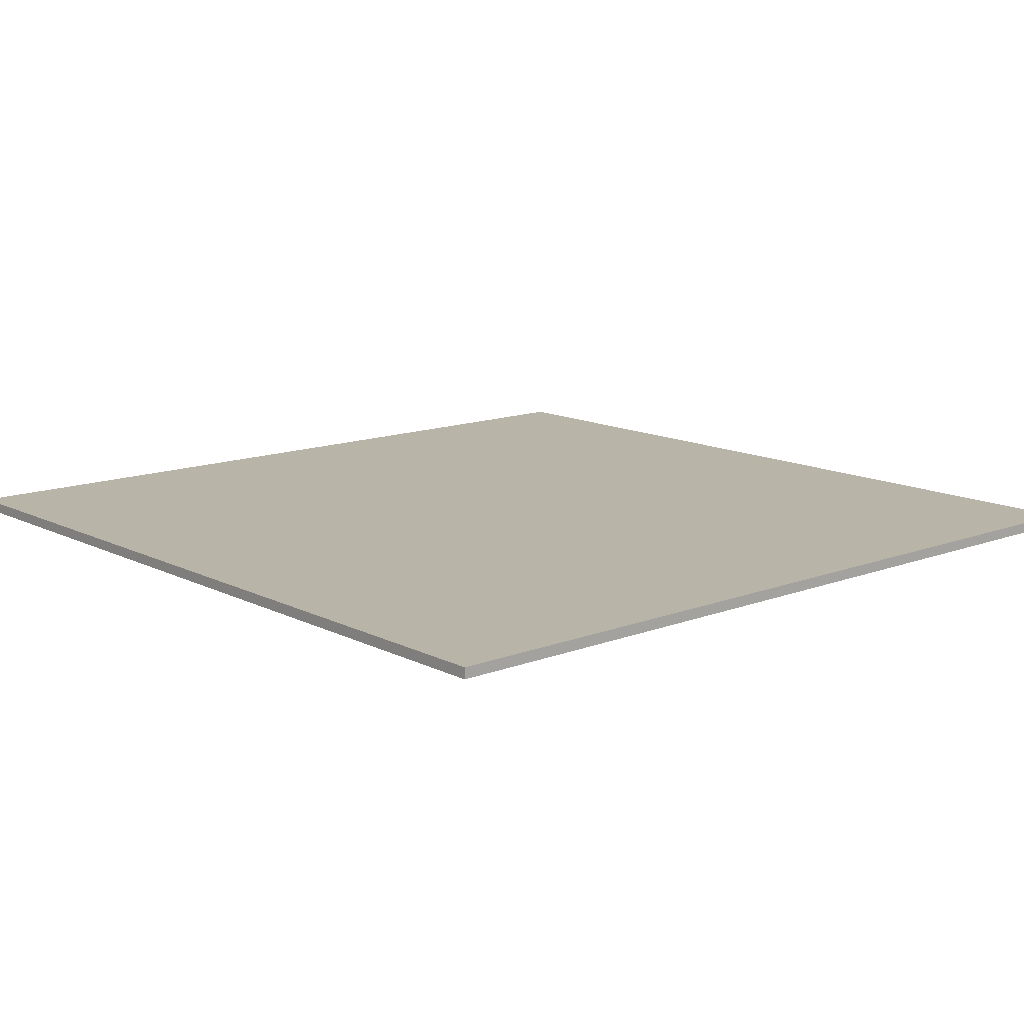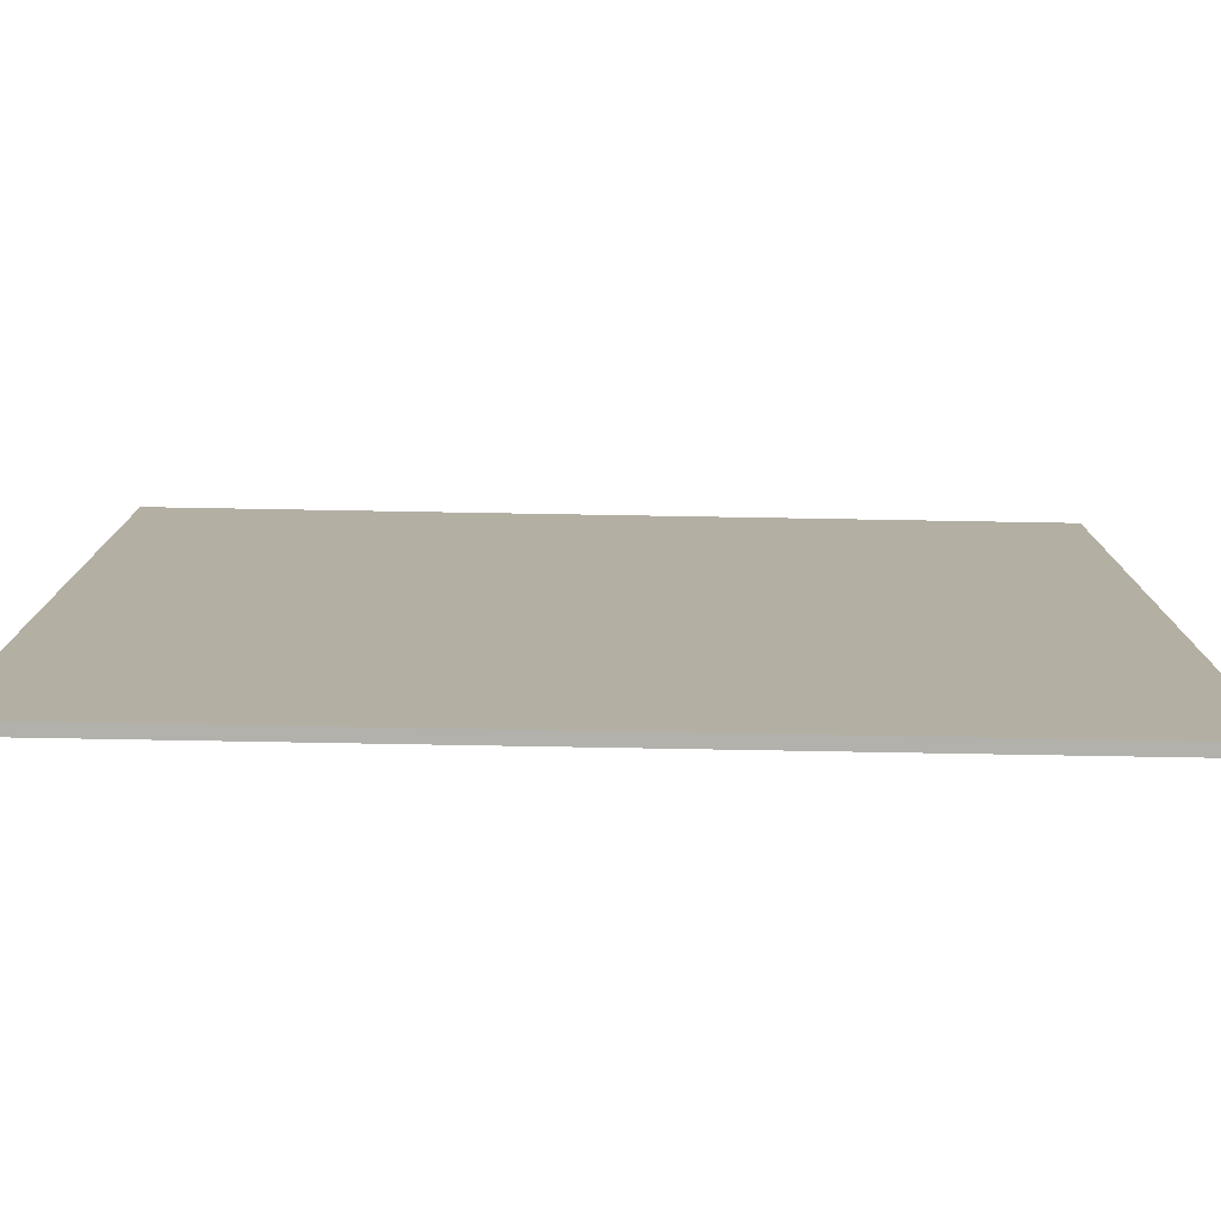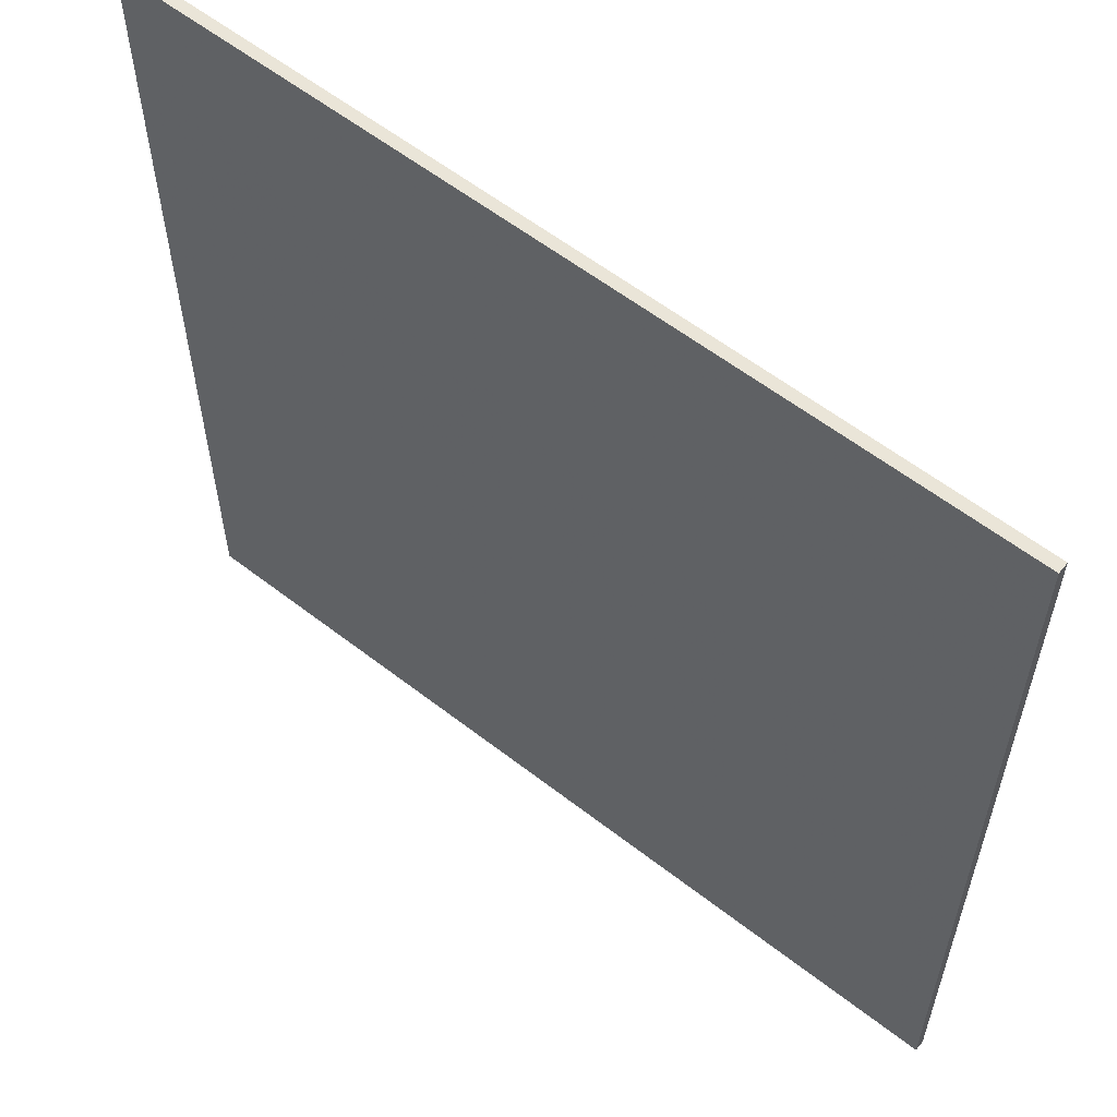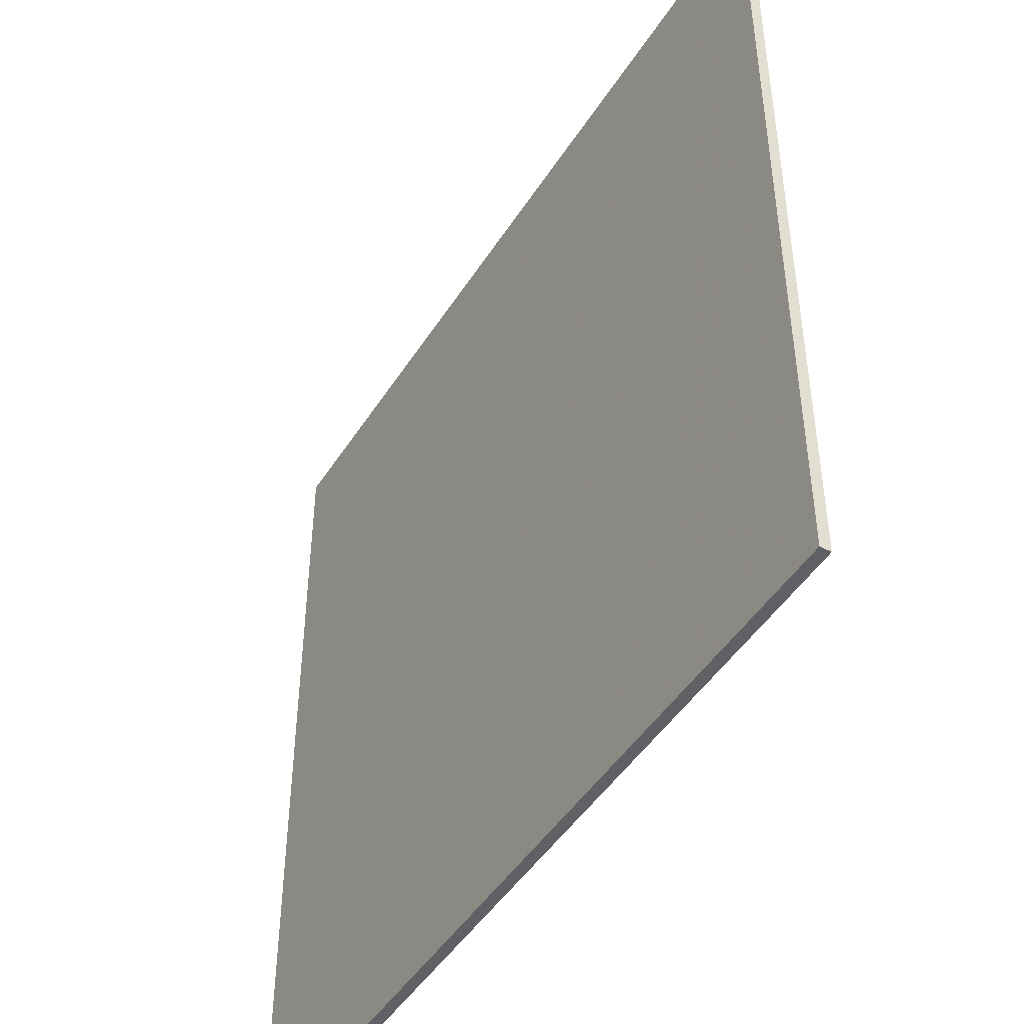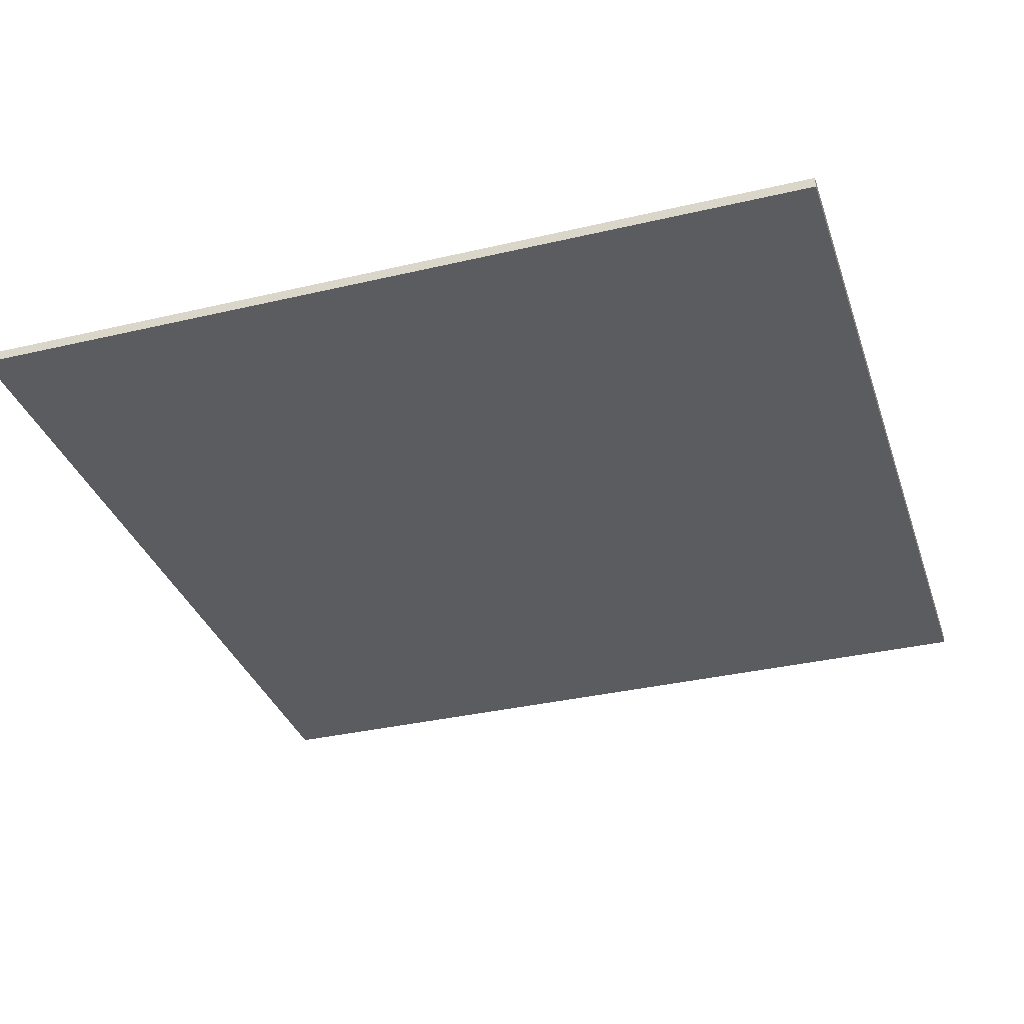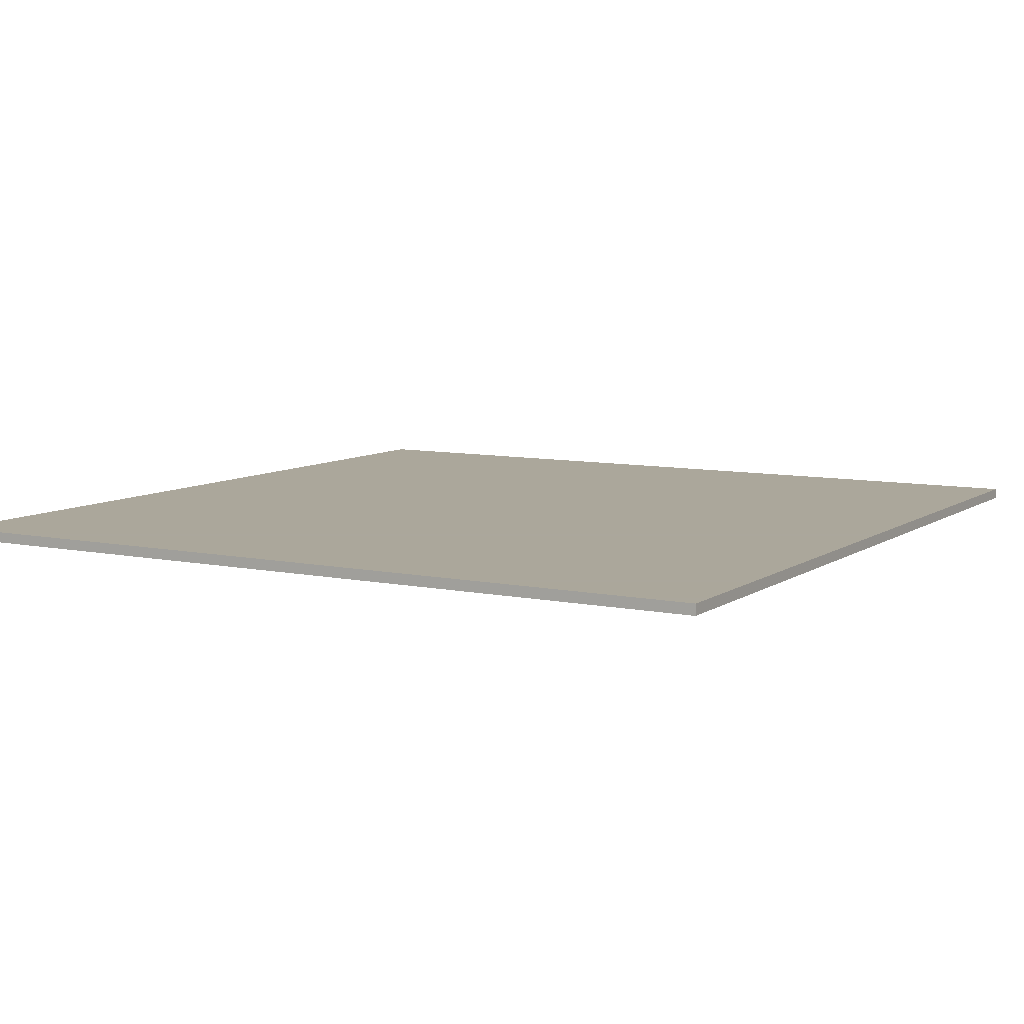
<metadata>
{"format":"obj","ext":"obj","renderer":"f3d","projection":"perspective","resolution":1024,"background":"white","views":[{"elev":13.1,"azim":-131.2,"up":"+Z"},{"elev":-79.0,"azim":179.0,"up":"+Y"},{"elev":58.7,"azim":-141.3,"up":"+Y"},{"elev":-46.7,"azim":59.2,"up":"+Y"},{"elev":-34.3,"azim":-162.4,"up":"+Z"},{"elev":8.2,"azim":-150.0,"up":"+Z"}]}
</metadata>
<code>
v -1600 -1600 80
v -1600 -1600 40
v -1600 1600 40
v -1600 1600 80
v 1600 -1600 80
v 1600 -1600 40
v 1600 1600 40
v 1600 1600 80
f 3 2 1
f 4 3 1
f 5 6 7
f 5 7 8
f 2 6 5
f 1 2 5
f 8 7 3
f 8 3 4
f 2 3 7
f 6 2 7
f 8 4 1
f 8 1 5

</code>
